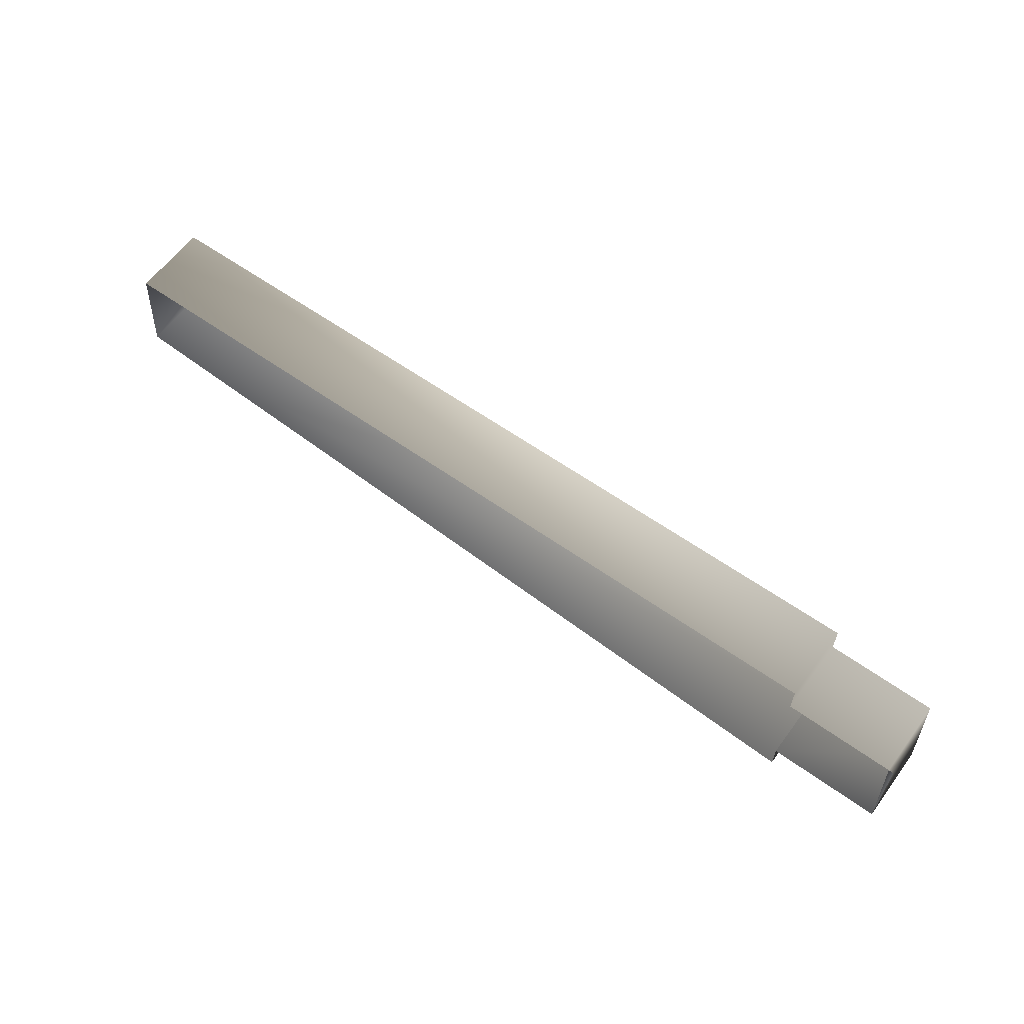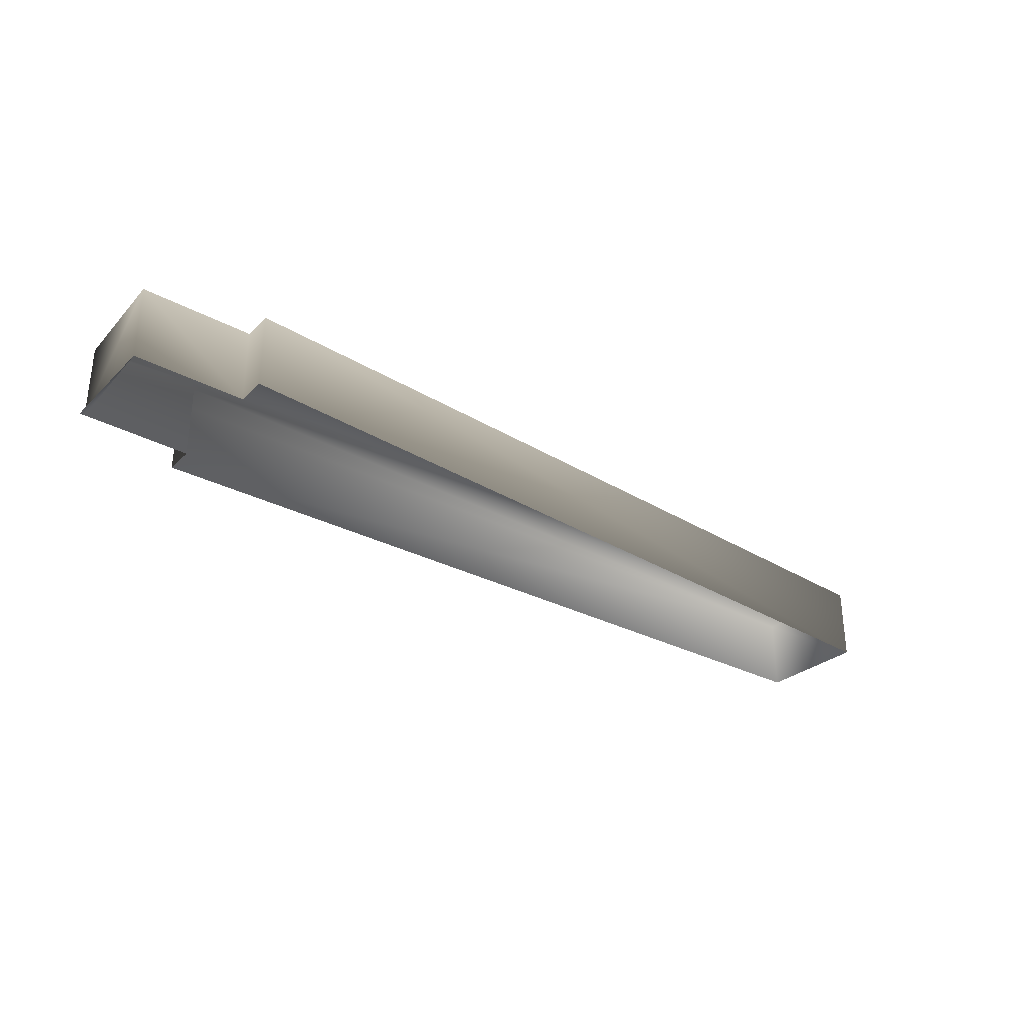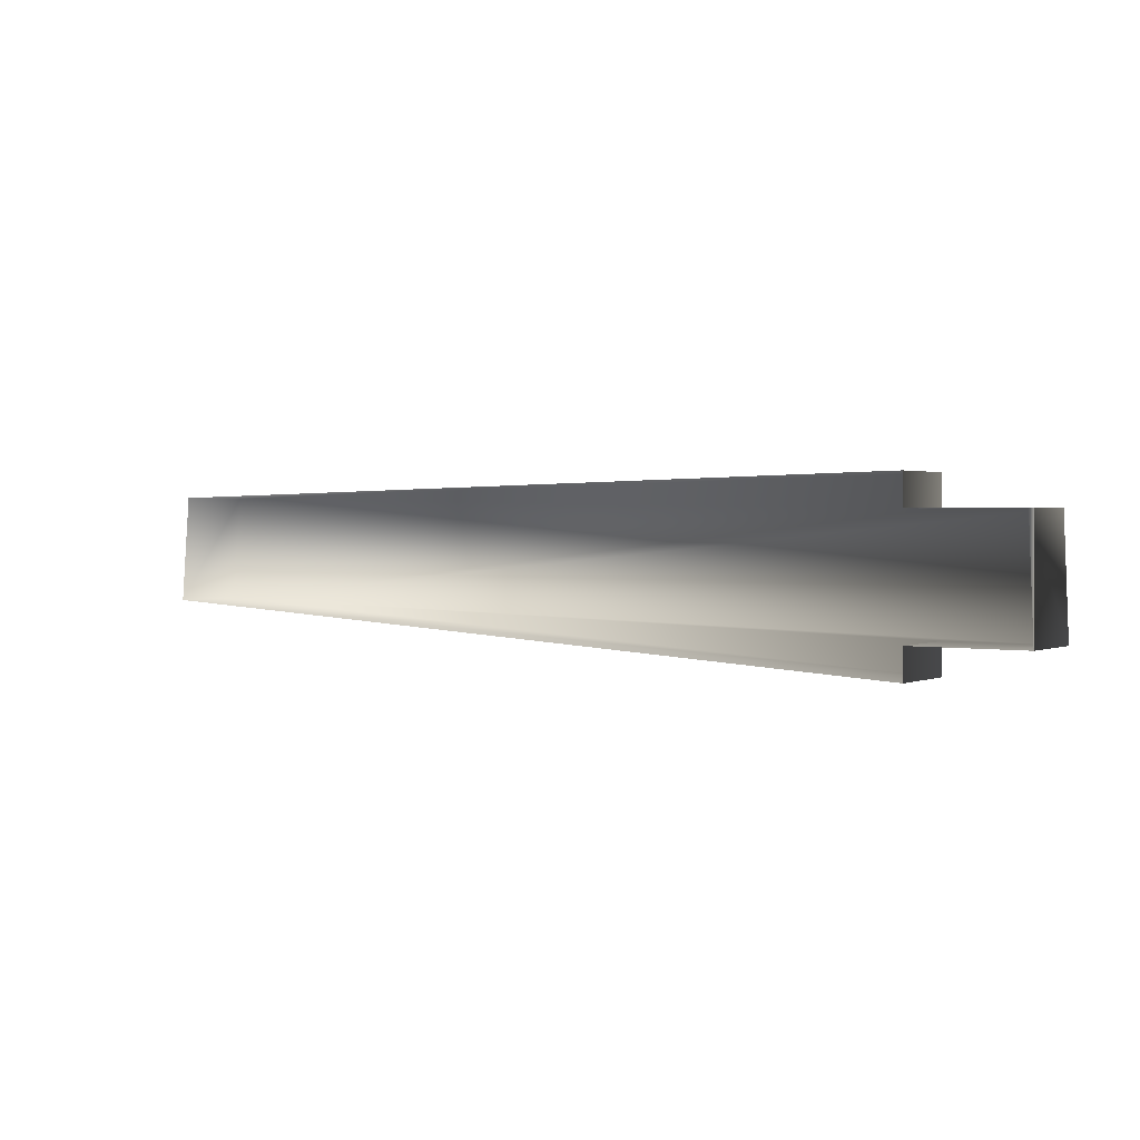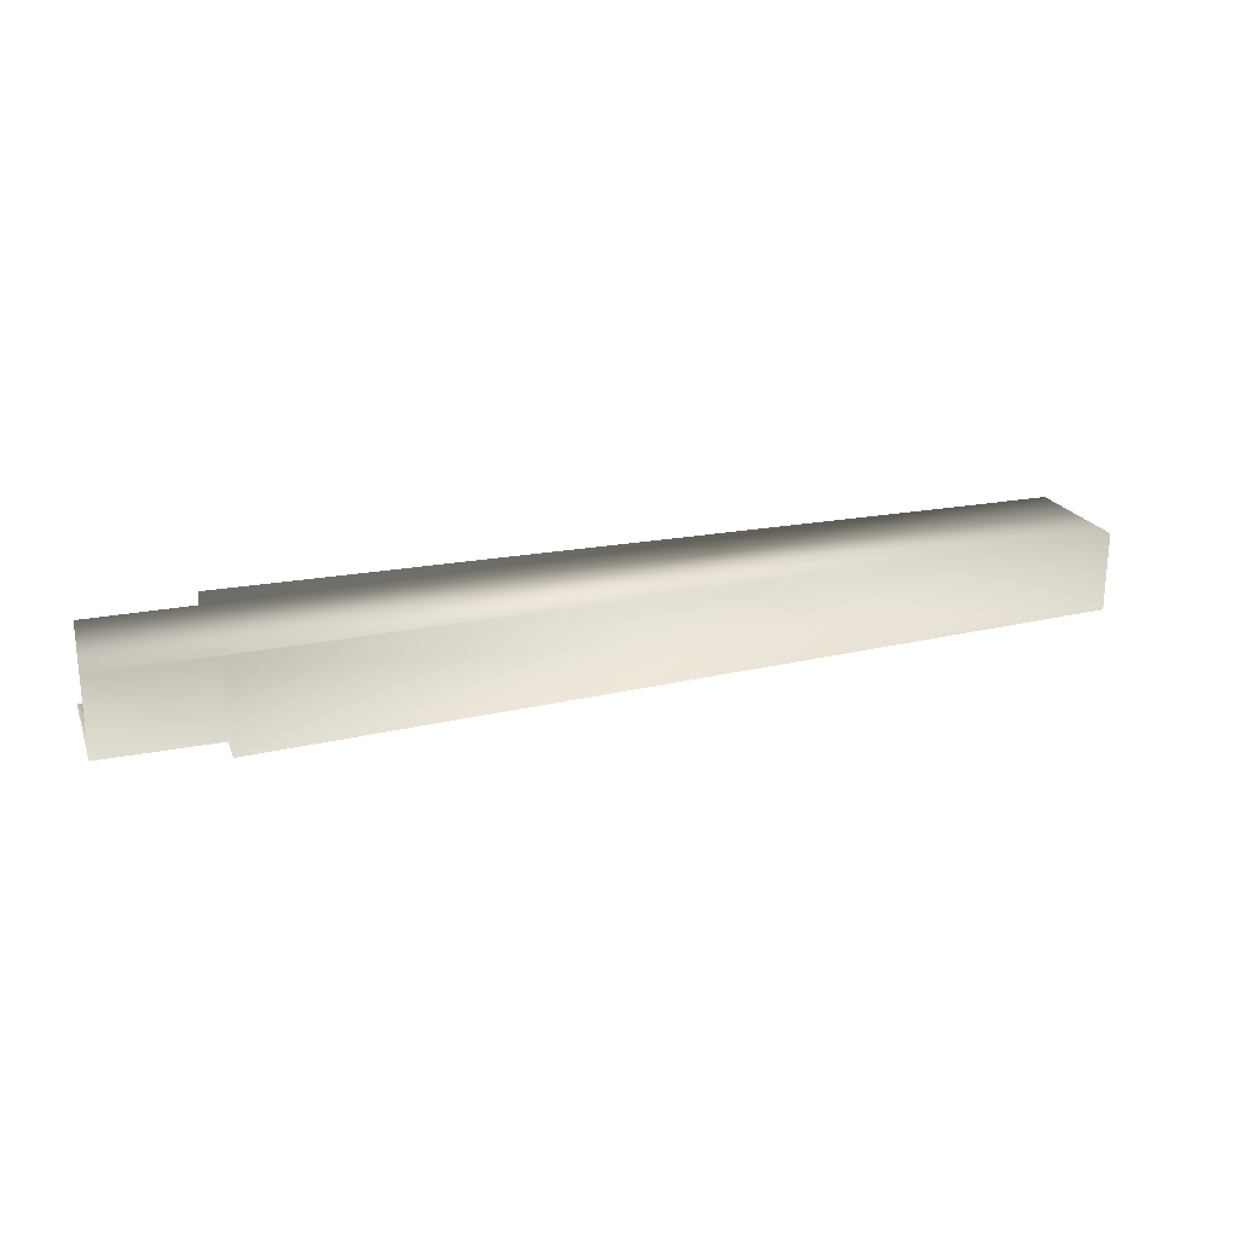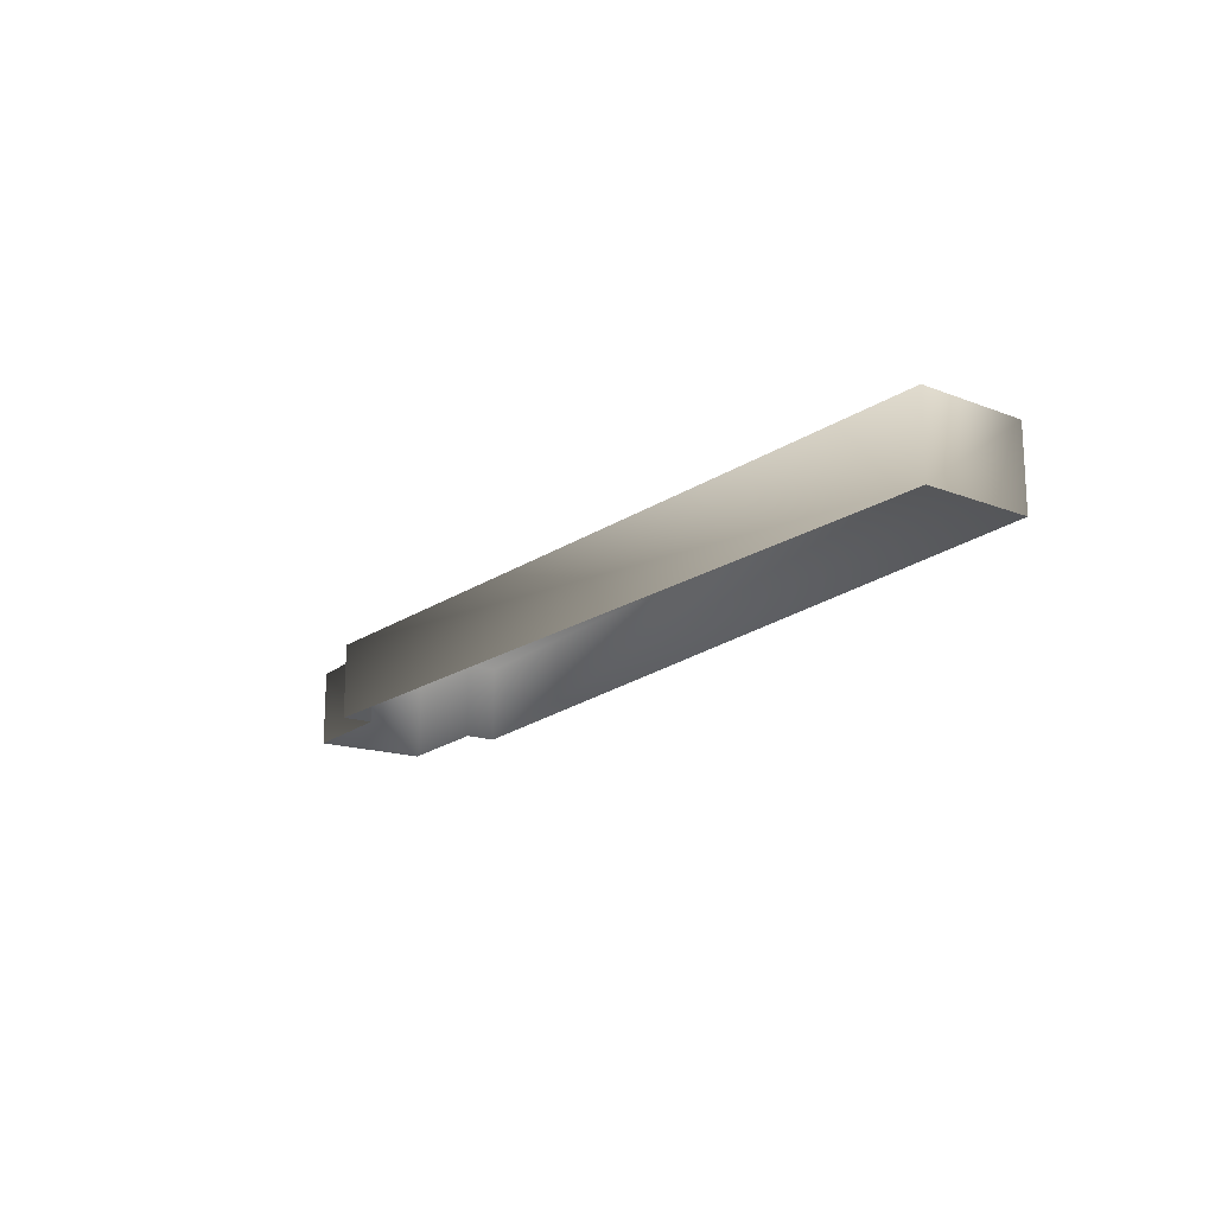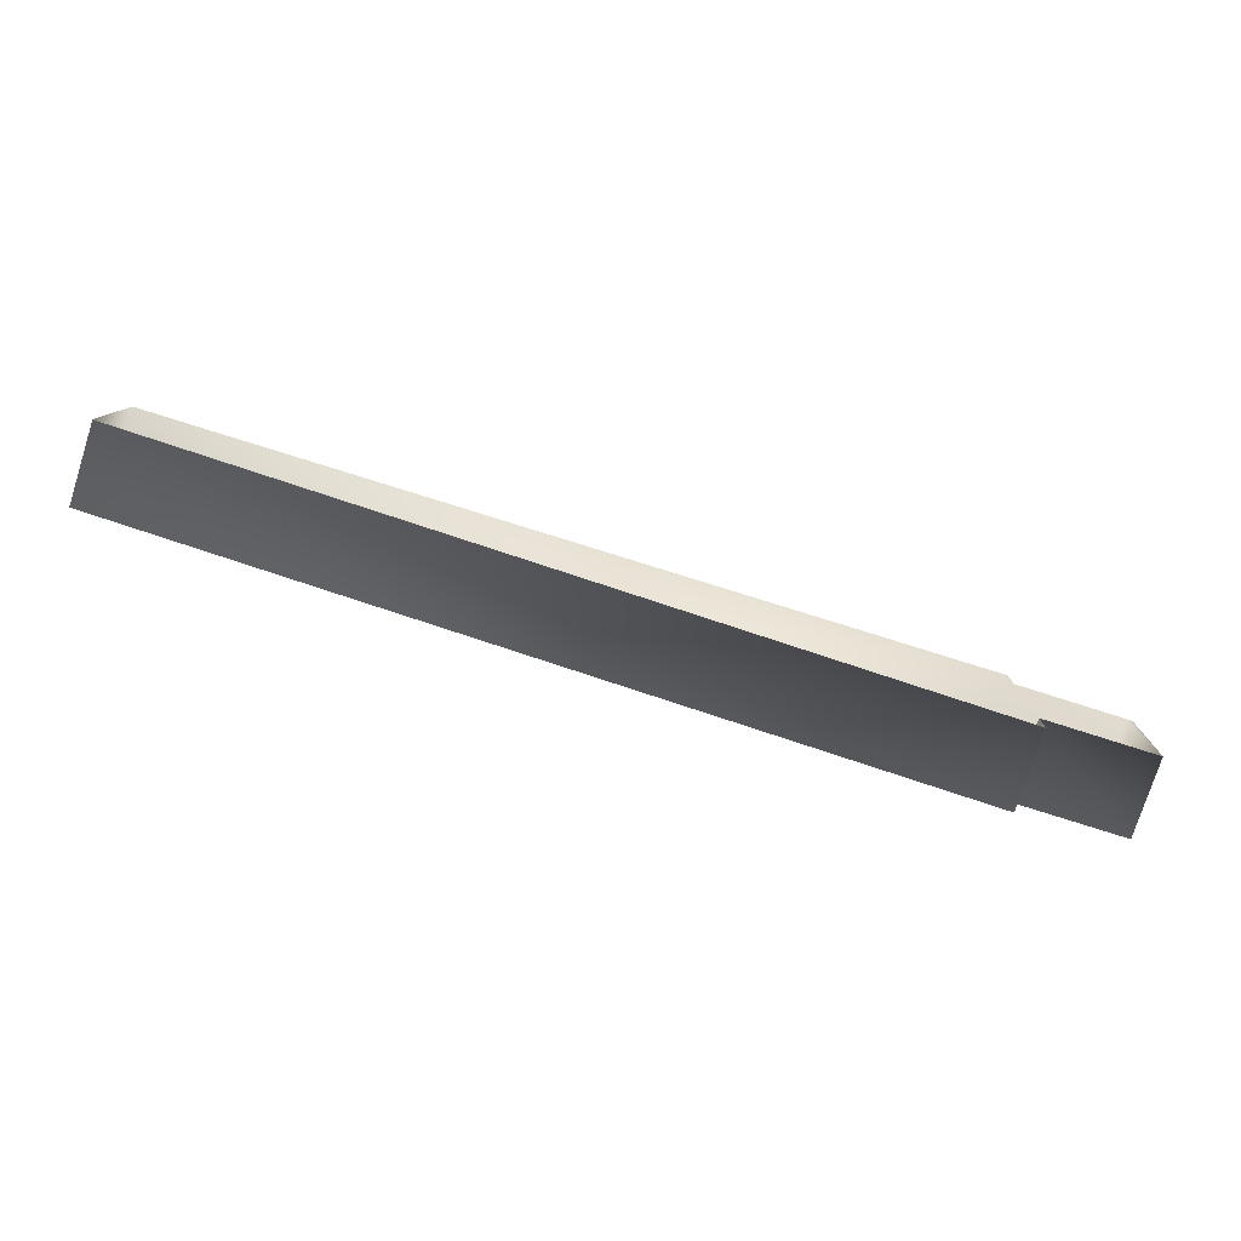
<metadata>
{"format":"obj","ext":"obj","renderer":"f3d","projection":"perspective","resolution":1024,"background":"white","views":[{"elev":60.9,"azim":-143.6,"up":"+Y"},{"elev":-32.0,"azim":-37.0,"up":"+Z"},{"elev":1.4,"azim":-145.5,"up":"+Y"},{"elev":23.3,"azim":-18.3,"up":"+Z"},{"elev":-17.4,"azim":56.9,"up":"+Z"},{"elev":-77.1,"azim":162.4,"up":"+Y"}]}
</metadata>
<code>
v 0.01393 0.2725 0.3043
v -0.2483 0.2672 0.3043
v 0.01139 0.3025 0.3043
v -0.2171 0.2585 0.3043
v -0.2483 0.2987 0.3043
v -0.2168 0.3073 0.3043
v 0.01139 0.3025 0.3259
v -0.2168 0.2987 0.3043
v -0.2171 0.2585 0.3259
v -0.2171 0.2672 0.3043
v -0.2469 0.2987 0.3043
v 0.01393 0.2725 0.3259
v -0.2483 0.2672 0.3259
v -0.2168 0.3073 0.3259
v -0.2168 0.2987 0.3259
v -0.2171 0.2672 0.3259
v -0.2469 0.2987 0.3259
f 2 4 10
f 11 6 5
f 6 11 8
f 3 1 7
f 3 8 1
f 1 8 3
f 4 9 1
f 1 10 4
f 4 10 1
f 10 4 2
f 11 2 5
f 3 7 6
f 8 3 6
f 6 3 8
f 12 7 1
f 11 1 8
f 8 1 11
f 12 1 9
f 4 10 9
f 10 1 2
f 2 1 10
f 2 13 10
f 2 11 13
f 2 1 11
f 11 1 2
f 5 6 11
f 14 6 7
f 8 11 6
f 8 6 15
f 12 15 7
f 8 15 11
f 9 16 12
f 16 9 10
f 16 10 13
f 17 13 11
f 14 15 6
f 14 7 15
f 15 12 17
f 17 11 15
f 13 12 16
f 17 12 13
f 7 1 3
f 1 9 4
f 5 2 11
f 6 7 3
f 1 7 12
f 9 1 12
f 9 10 4
f 10 13 2
f 13 11 2
f 7 6 14
f 15 6 8
f 7 15 12
f 11 15 8
f 12 16 9
f 10 9 16
f 13 10 16
f 11 13 17
f 6 15 14
f 15 7 14
f 17 12 15
f 15 11 17
f 16 12 13
f 13 12 17

</code>
